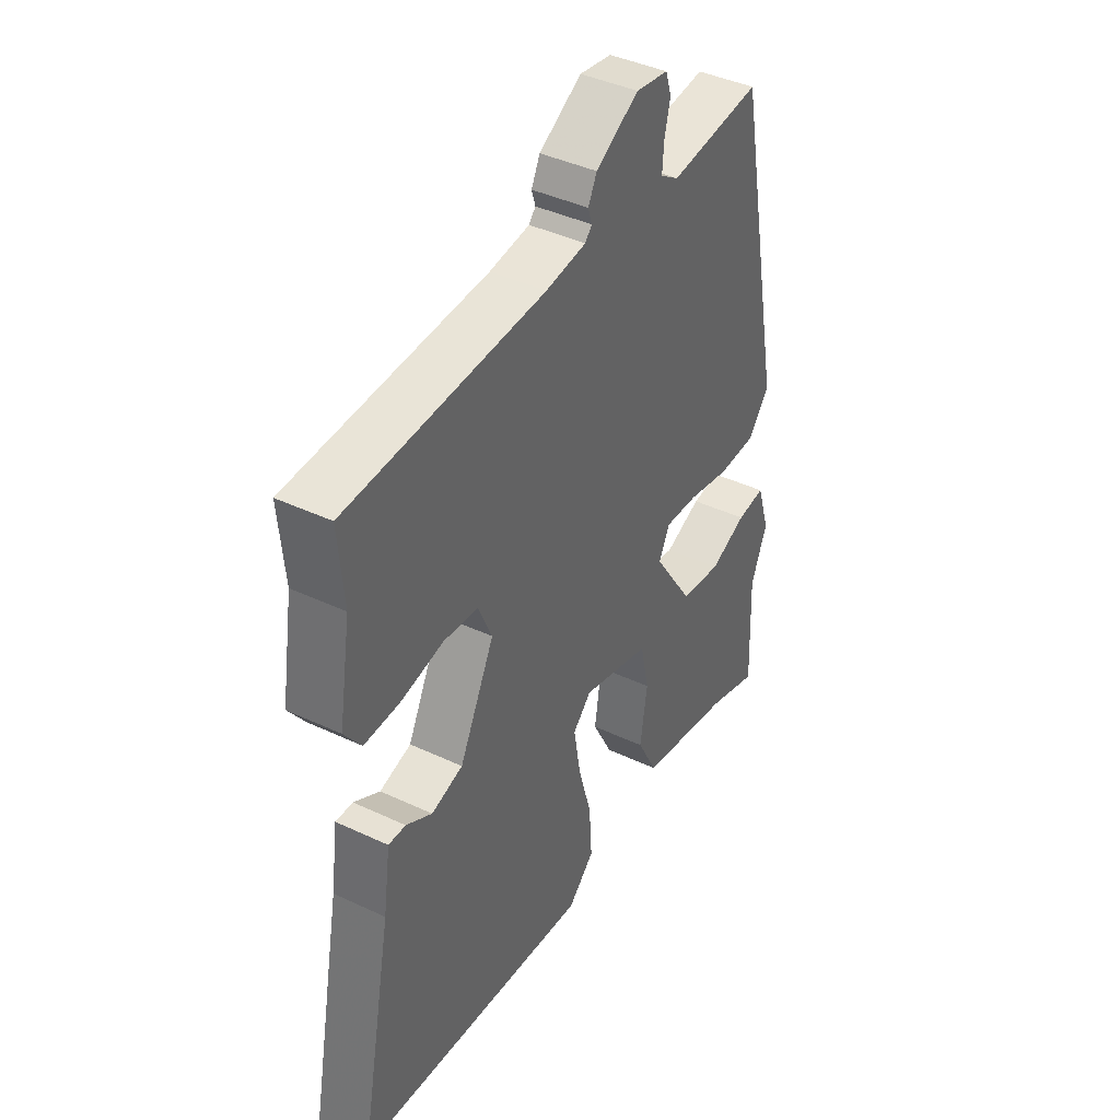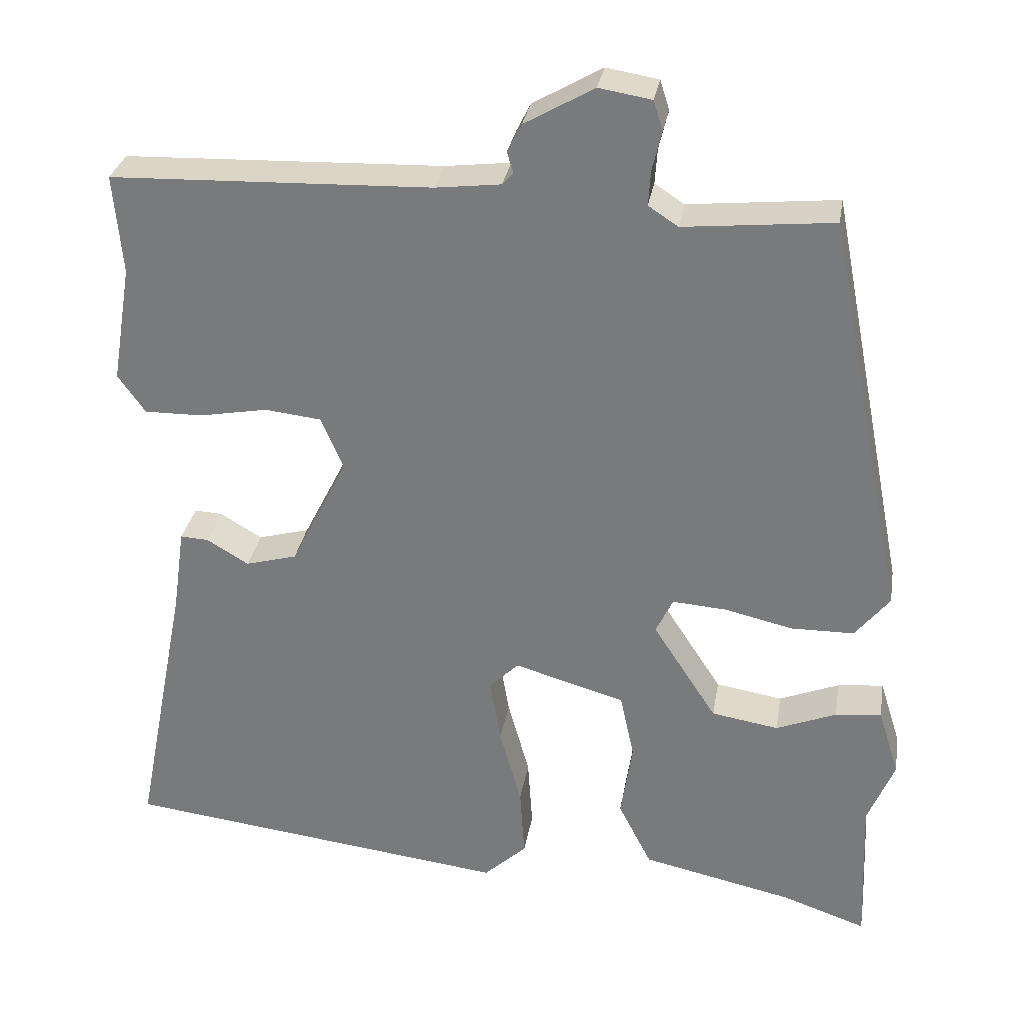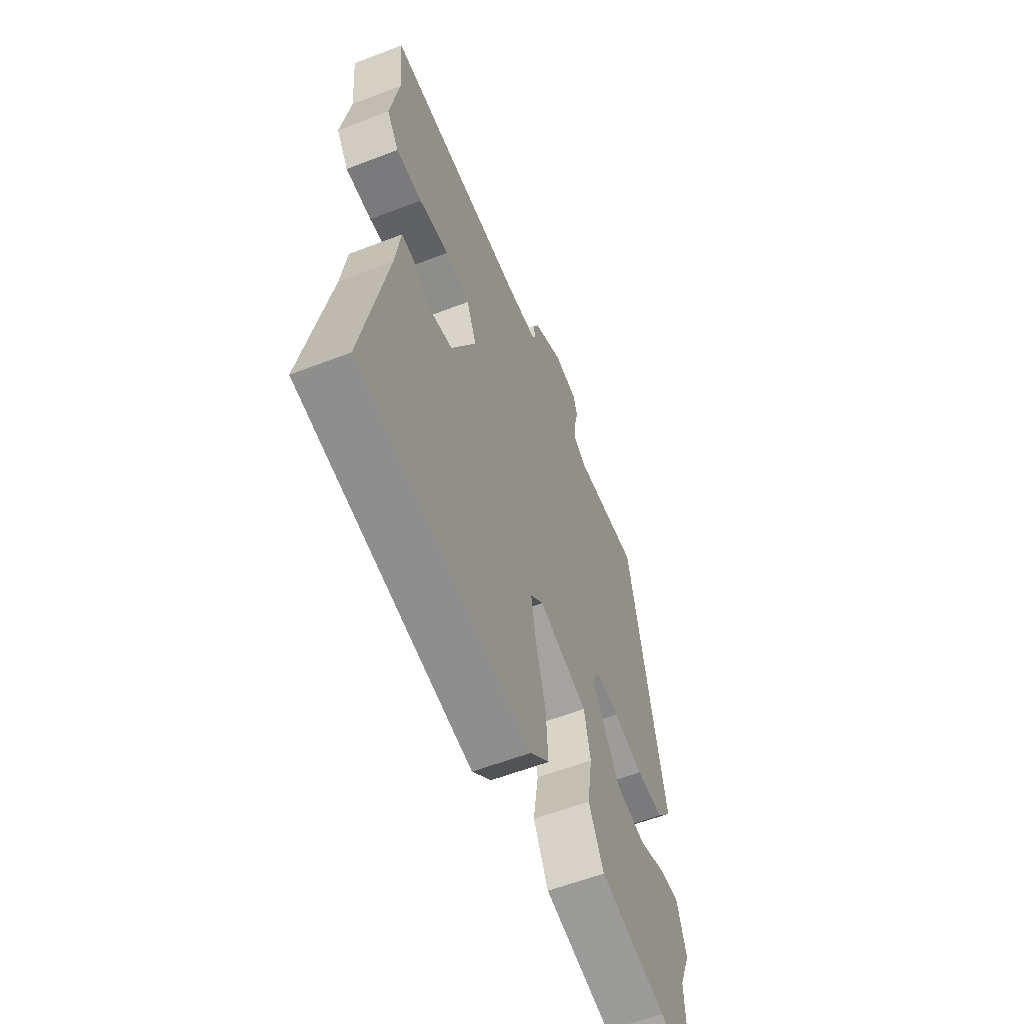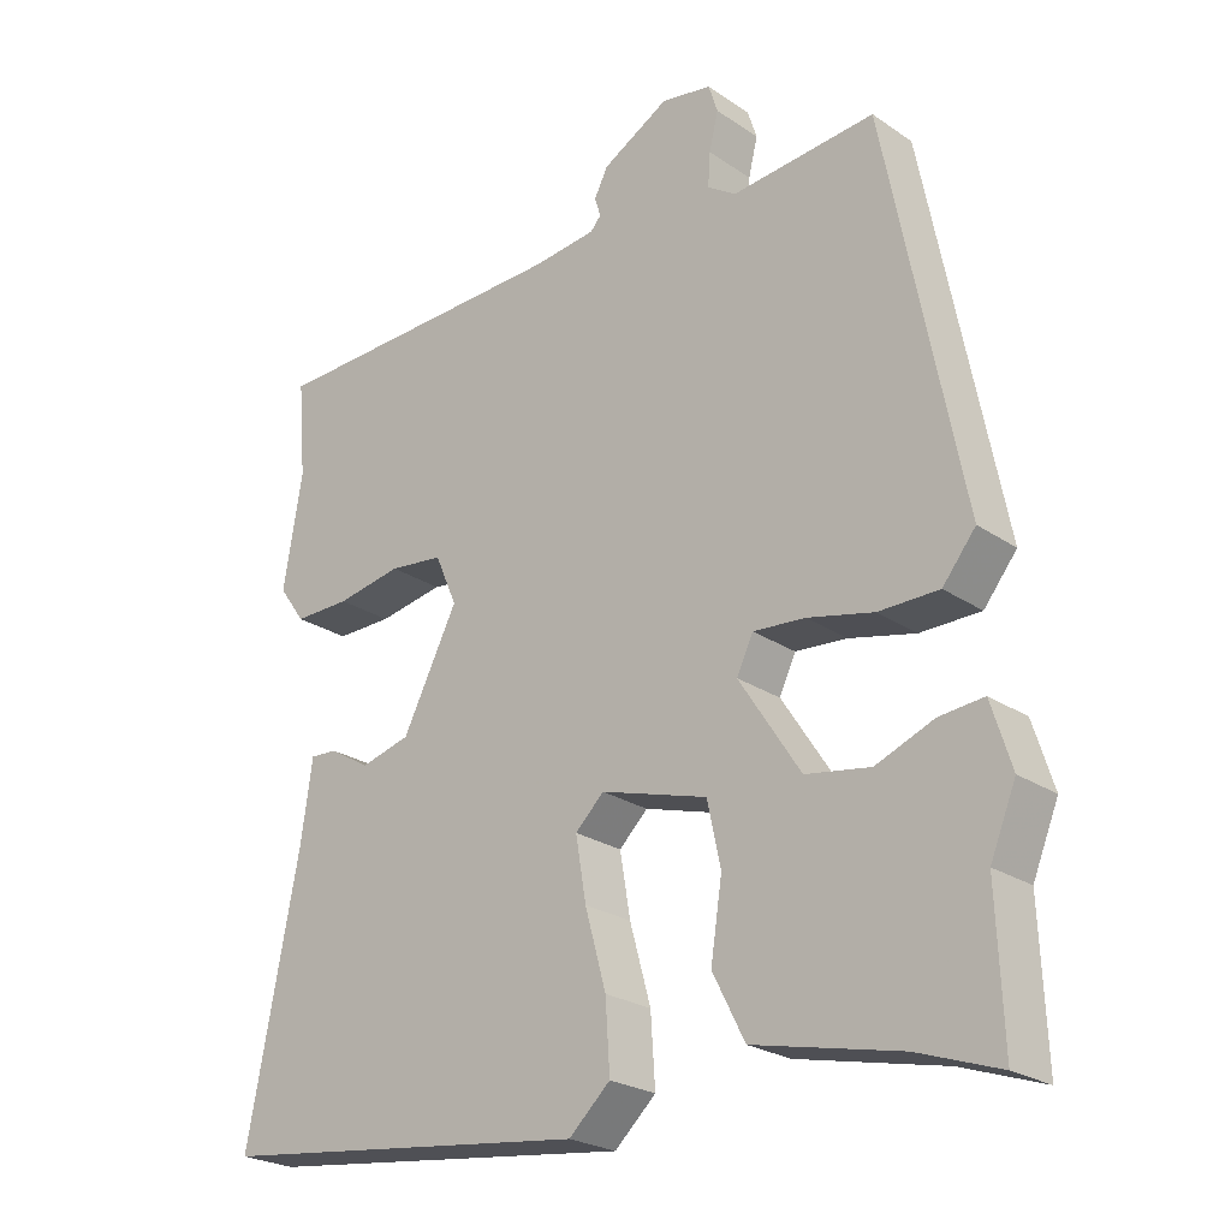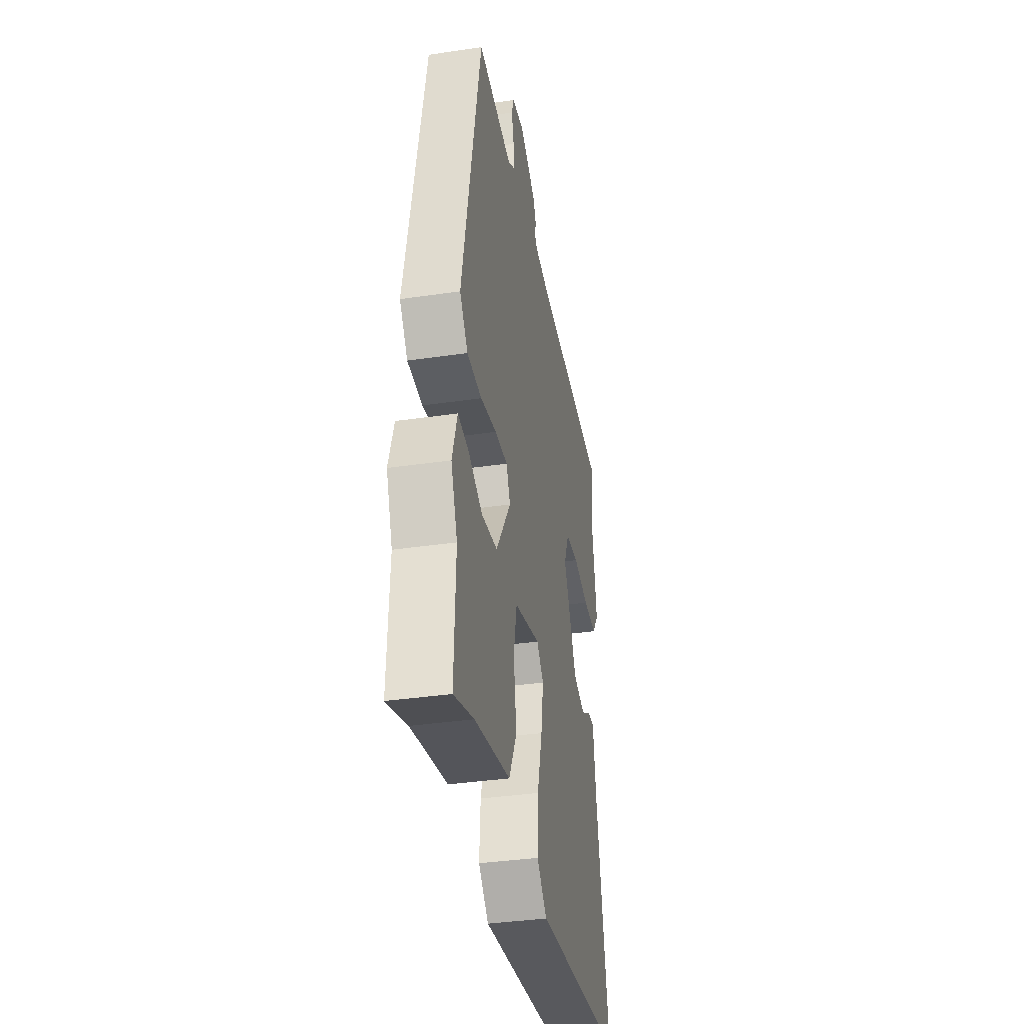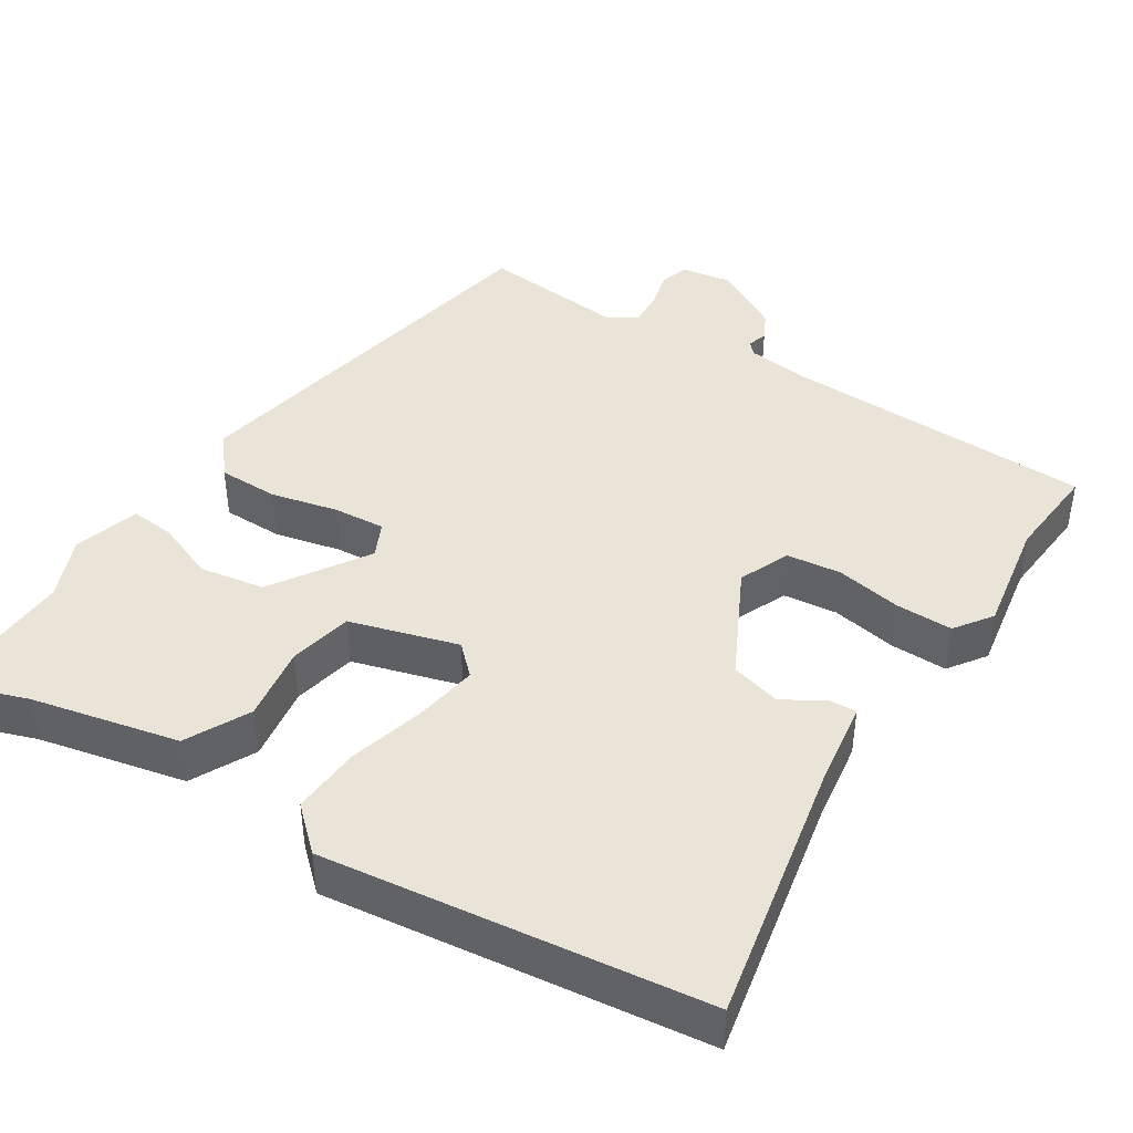
<metadata>
{"format":"obj","ext":"obj","renderer":"f3d","projection":"perspective","resolution":1024,"background":"white","views":[{"elev":41.7,"azim":-60.4,"up":"+Z"},{"elev":30.4,"azim":9.5,"up":"+Z"},{"elev":-58.9,"azim":-68.3,"up":"+Z"},{"elev":-24.0,"azim":41.8,"up":"+Z"},{"elev":-37.1,"azim":100.7,"up":"+Z"},{"elev":42.9,"azim":-147.7,"up":"+Y"}]}
</metadata>
<code>
v -0.531 0.07 -0.456
v -0.462 0.07 -0.101
v -0.447 0.07 0.005
v -0.411 0.07 0.003
v -0.357 0.07 -0.029
v -0.291 0.07 -0.011
v -0.218 0.07 0.134
v -0.247 0.07 0.201
v -0.319 0.07 0.209
v -0.406 0.07 0.193
v -0.481 0.07 0.192
v -0.516 0.07 0.241
v -0.491 0.07 0.392
v -0.502 0.07 0.519
v -0.092 0.07 0.533
v -0.008 0.07 0.543
v 0.006 0.07 0.559
v -0.002 0.07 0.585
v 0.016 0.07 0.621
v 0.105 0.07 0.672
v 0.172 0.07 0.661
v 0.184 0.07 0.623
v 0.172 0.07 0.573
v 0.169 0.07 0.528
v 0.207 0.07 0.503
v 0.398 0.07 0.522
v 0.5 0.07 0.002
v 0.456 0.07 -0.053
v 0.376 0.07 -0.054
v 0.288 0.07 -0.034
v 0.219 0.07 -0.029
v 0.197 0.07 -0.075
v 0.279 0.07 -0.201
v 0.365 0.07 -0.215
v 0.442 0.07 -0.184
v 0.501 0.07 -0.178
v 0.528 0.07 -0.264
v 0.494 0.07 -0.347
v 0.502 0.07 -0.54
v 0.394 0.07 -0.503
v 0.2 0.07 -0.461
v 0.157 0.07 -0.377
v 0.172 0.07 -0.278
v 0.154 0.07 -0.194
v 0.012 0.07 -0.153
v -0.026 0.07 -0.19
v -0.012 0.07 -0.273
v 0.016 0.07 -0.374
v 0.022 0.07 -0.465
v -0.033 0.07 -0.516
v -0.531 0 -0.456
v -0.462 0 -0.101
v -0.447 0 0.005
v -0.411 0 0.003
v -0.357 0 -0.029
v -0.291 0 -0.011
v -0.218 0 0.134
v -0.247 0 0.201
v -0.319 0 0.209
v -0.406 0 0.193
v -0.481 0 0.192
v -0.516 0 0.241
v -0.491 0 0.392
v -0.502 0 0.519
v -0.092 0 0.533
v -0.008 0 0.543
v 0.006 0 0.559
v -0.002 0 0.585
v 0.016 0 0.621
v 0.105 0 0.672
v 0.172 0 0.661
v 0.184 0 0.623
v 0.172 0 0.573
v 0.169 0 0.528
v 0.207 0 0.503
v 0.398 0 0.522
v 0.5 0 0.002
v 0.456 0 -0.053
v 0.376 0 -0.054
v 0.288 0 -0.034
v 0.219 0 -0.029
v 0.197 0 -0.075
v 0.279 0 -0.201
v 0.365 0 -0.215
v 0.442 0 -0.184
v 0.501 0 -0.178
v 0.528 0 -0.264
v 0.494 0 -0.347
v 0.502 0 -0.54
v 0.394 0 -0.503
v 0.2 0 -0.461
v 0.157 0 -0.377
v 0.172 0 -0.278
v 0.154 0 -0.194
v 0.012 0 -0.153
v -0.026 0 -0.19
v -0.012 0 -0.273
v 0.016 0 -0.374
v 0.022 0 -0.465
v -0.033 0 -0.516
f 47 48 49 50
f 46 47 50 1
f 45 46 1 2
f 40 41 42 43
f 38 39 40 43
f 38 43 44
f 37 38 44
f 34 35 36 37
f 33 34 37 44
f 32 33 44 45
f 27 28 29 30
f 25 26 27 30
f 24 25 30 31
f 20 21 22 23
f 20 23 24
f 17 18 19 20
f 16 17 20 24
f 15 16 24 31
f 13 14 15 31
f 9 10 11 12
f 8 9 12 13
f 2 3 4 5
f 2 5 6
f 45 2 6
f 32 45 6 7
f 8 13 31 32
f 7 8 32
f 100 99 98 97
f 51 100 97 96
f 52 51 96 95
f 93 92 91 90
f 93 90 89 88
f 94 93 88
f 94 88 87
f 87 86 85 84
f 94 87 84 83
f 95 94 83 82
f 80 79 78 77
f 80 77 76 75
f 81 80 75 74
f 73 72 71 70
f 74 73 70
f 70 69 68 67
f 74 70 67 66
f 81 74 66 65
f 81 65 64 63
f 62 61 60 59
f 63 62 59 58
f 55 54 53 52
f 56 55 52
f 56 52 95
f 57 56 95 82
f 82 81 63 58
f 82 58 57
f 1 51 52 2
f 2 52 53 3
f 3 53 54 4
f 4 54 55 5
f 5 55 56 6
f 6 56 57 7
f 7 57 58 8
f 8 58 59 9
f 9 59 60 10
f 10 60 61 11
f 11 61 62 12
f 12 62 63 13
f 13 63 64 14
f 14 64 65 15
f 15 65 66 16
f 16 66 67 17
f 17 67 68 18
f 18 68 69 19
f 19 69 70 20
f 20 70 71 21
f 21 71 72 22
f 22 72 73 23
f 23 73 74 24
f 24 74 75 25
f 25 75 76 26
f 26 76 77 27
f 27 77 78 28
f 28 78 79 29
f 29 79 80 30
f 30 80 81 31
f 31 81 82 32
f 32 82 83 33
f 33 83 84 34
f 34 84 85 35
f 35 85 86 36
f 36 86 87 37
f 37 87 88 38
f 38 88 89 39
f 39 89 90 40
f 40 90 91 41
f 41 91 92 42
f 42 92 93 43
f 43 93 94 44
f 44 94 95 45
f 45 95 96 46
f 46 96 97 47
f 47 97 98 48
f 48 98 99 49
f 49 99 100 50
f 50 100 51 1

</code>
